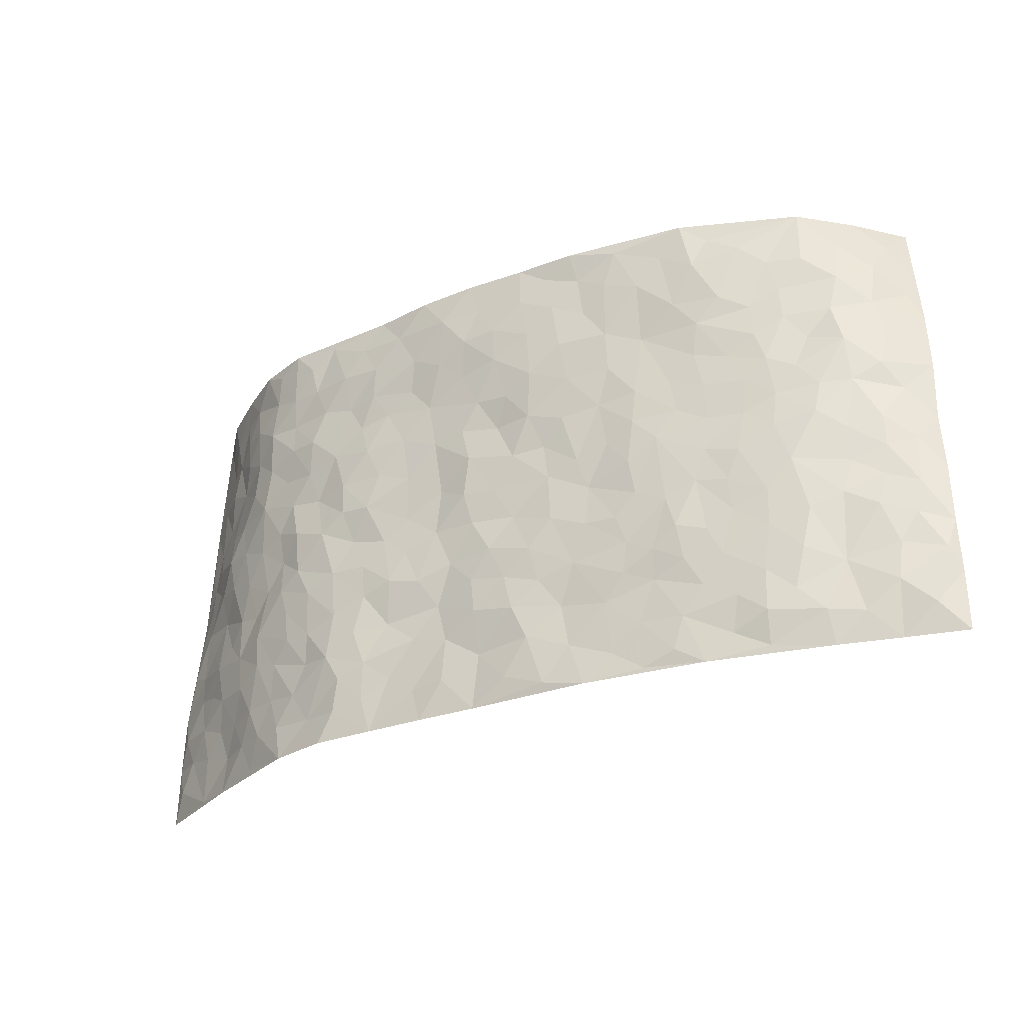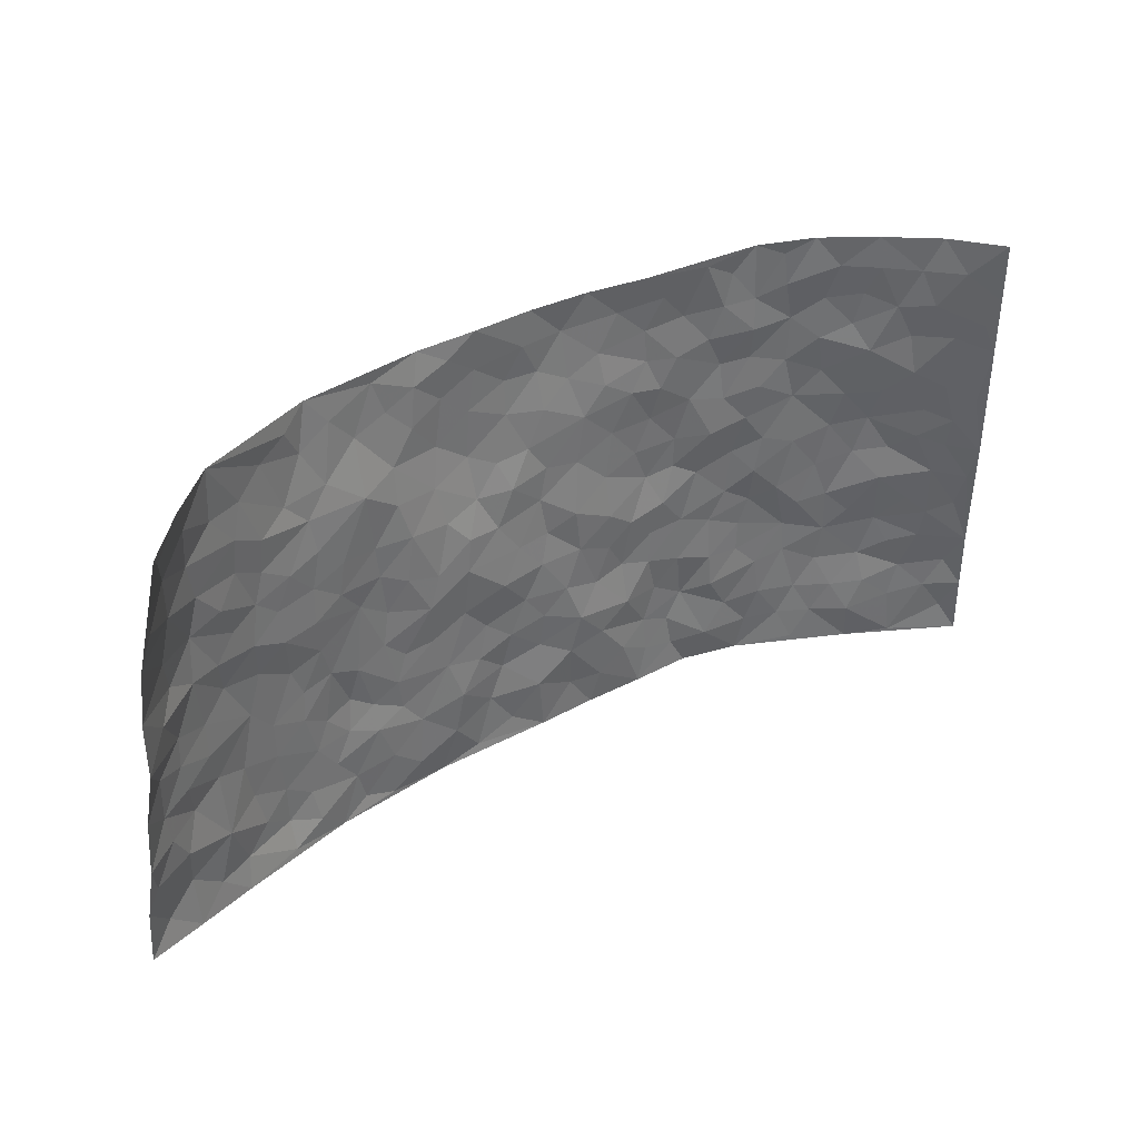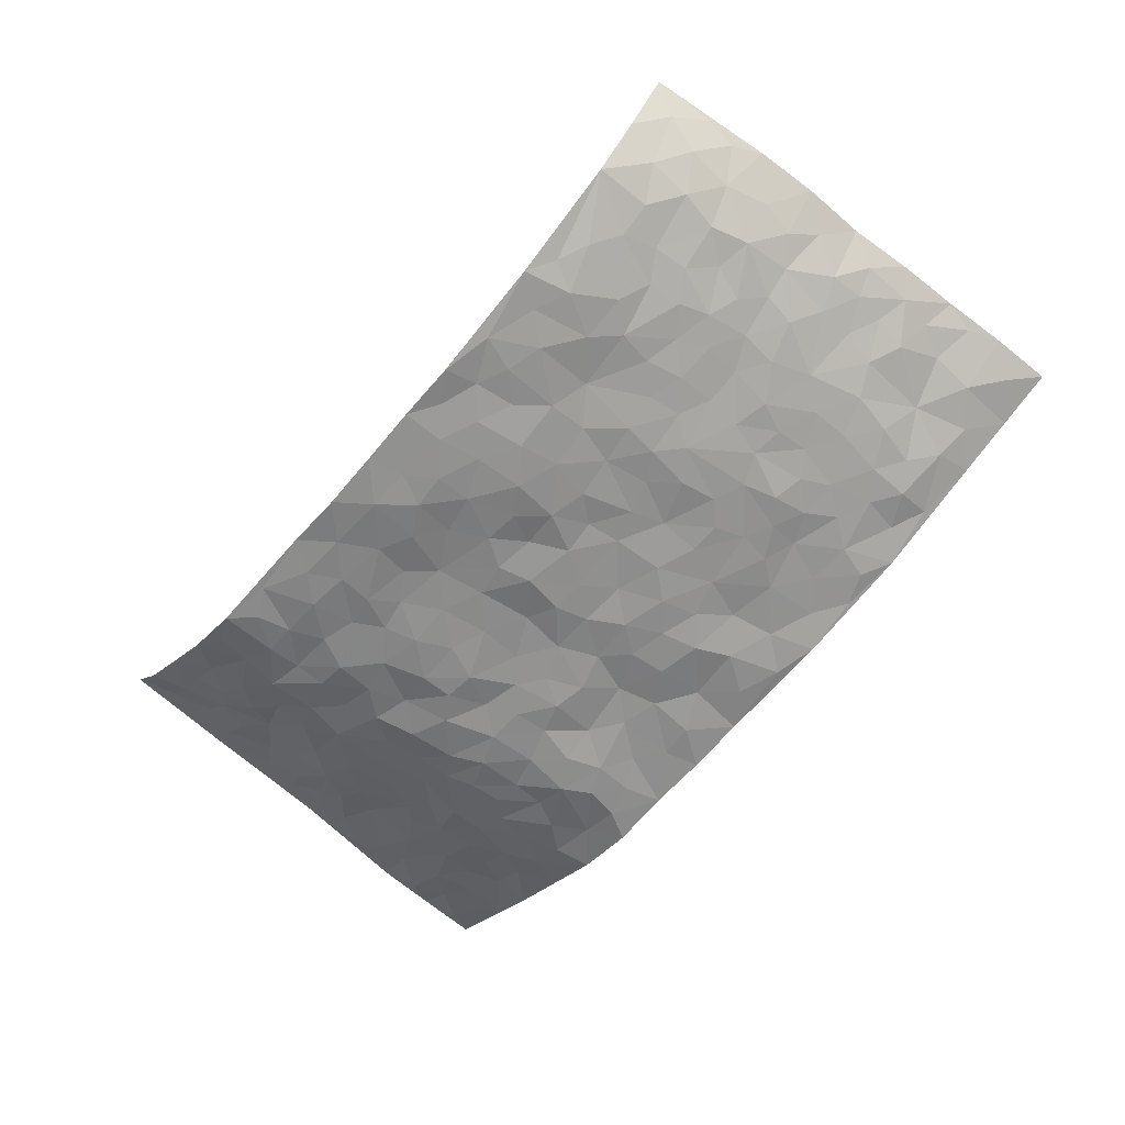
<metadata>
{"format":"obj","ext":"obj","renderer":"f3d","projection":"perspective","resolution":1024,"background":"white","views":[{"elev":-28.9,"azim":-149.0,"up":"+Y"},{"elev":38.0,"azim":-32.8,"up":"+Y"},{"elev":-63.1,"azim":-130.2,"up":"+Z"}]}
</metadata>
<code>
v -0.9641 0.006794 0.1149
v -0.8912 0.9918 0.2308
v 0.9391 0.003022 0.1697
v 0.8994 0.9971 0.2183
v -0.7828 0.395 0.06658
v -0.932 0.4991 0.1701
v -0.8398 0.3599 0.09005
v 0.0035 0.001776 -0.05458
v -0.9497 0.2528 0.1435
v -0.9003 0.34 0.1147
v -0.7272 0.00565 0.04758
v -0.9599 0.1302 0.123
v -0.7048 0.2946 0.02819
v -0.8454 0.006096 0.08163
v -0.8275 0.291 0.07552
v -0.4899 0.002529 -0.01619
v -0.9354 0.1916 0.1247
v -0.2915 0.1666 -0.03822
v -0.7662 0.3246 0.05428
v -0.8521 0.1244 0.07657
v -0.9123 0.06881 0.09314
v -0.7873 0.06803 0.05991
v -0.668 0.1285 0.01995
v -0.7189 0.07766 0.036
v -0.8559 0.2099 0.09465
v -0.8887 0.2726 0.1099
v -0.7575 0.1793 0.05874
v -0.6881 0.2112 0.02157
v -0.8455 0.4908 0.09327
v -0.9443 0.3768 0.1519
v -0.7183 0.9993 0.05471
v -0.5346 0.2235 -0.01179
v 0.2638 0.1578 -0.06761
v -0.9239 0.7479 0.1882
v -0.3648 0.3934 -0.03718
v -0.7688 0.7557 0.06615
v -0.7839 0.8342 0.0764
v -0.5785 0.4444 -0.005176
v -0.5947 0.6074 0.006904
v -0.4892 0.9993 -0.03782
v -0.9118 0.6865 0.1658
v -0.6545 0.5648 0.02256
v -0.3862 0.7551 -0.03038
v -0.5074 0.2811 -0.0188
v -0.4584 0.2259 -0.02579
v -0.494 0.1629 -0.01769
v -0.444 0.6375 -0.0217
v -0.3636 0.5599 -0.03812
v 0.1693 0.4731 -0.05869
v -0.3324 0.221 -0.03868
v -0.2071 0.6097 -0.05312
v -0.3715 0.6297 -0.03687
v -0.3004 0.0576 -0.03532
v -0.6214 0.7124 0.01271
v -0.3935 0.1952 -0.02752
v -0.8505 0.6195 0.1033
v -0.03451 0.3477 -0.05754
v 0.06159 0.339 -0.05329
v 0.3019 0.4508 -0.06436
v -0.09182 0.5503 -0.05896
v -0.1611 0.5555 -0.04851
v 0.09578 0.6294 -0.06798
v -0.6287 0.3481 0.007381
v -0.7384 0.5763 0.04872
v -0.8969 0.8084 0.178
v -0.5582 0.1303 -0.006414
v -0.367 0.01249 -0.03273
v -0.7826 0.4685 0.06374
v -0.6148 0.1736 0.002559
v -0.6102 0.02054 0.0145
v -0.244 0.001712 -0.04904
v -0.6138 0.08925 0.001421
v -0.5442 0.05486 -0.001366
v -0.4313 0.03763 -0.02854
v -0.45 0.1048 -0.0244
v -0.864 0.6866 0.1205
v -0.9023 0.8703 0.2032
v -0.7292 0.5115 0.03852
v 0.001845 0.9965 -0.08333
v -0.7905 0.6782 0.0682
v -0.5587 0.3165 -0.006559
v -0.5091 0.4624 -0.01357
v 0.009734 0.5708 -0.06864
v -0.04541 0.4823 -0.05859
v 0.006871 0.419 -0.05824
v -0.1214 0.1277 -0.05662
v -0.5635 0.6717 0.001687
v -0.8825 0.5634 0.1319
v -0.7207 0.6936 0.05055
v -0.4481 0.2979 -0.03453
v -0.6275 0.2691 0.007057
v -0.4966 0.6895 -0.0138
v -0.1687 0.4843 -0.04511
v -0.2586 0.4356 -0.03867
v -0.6409 0.6513 0.01774
v -0.007653 0.1178 -0.05033
v -0.4123 0.5109 -0.03305
v -0.3413 0.2882 -0.03672
v -0.2367 0.5031 -0.04248
v -0.1772 0.3815 -0.05077
v -0.9332 0.6243 0.1751
v -0.6969 0.6252 0.0354
v -0.7978 0.5821 0.07509
v -0.361 0.1102 -0.0304
v -0.5167 0.5346 -0.0082
v -0.677 0.4085 0.02086
v -0.1271 0.3238 -0.05589
v -0.1468 0.2486 -0.05108
v -0.5135 0.6127 -0.01126
v 0.1118 0.7281 -0.06868
v -0.0002325 0.2148 -0.0594
v -0.0699 0.2728 -0.05686
v 0.00884 0.2882 -0.05613
v -0.4273 0.3644 -0.03051
v -0.1933 0.1829 -0.04081
v -0.649 0.4903 0.01396
v -0.5535 0.3829 -0.009433
v -0.4894 0.393 -0.02015
v -0.3041 0.5237 -0.03839
v -0.2558 0.35 -0.04426
v -0.3523 0.467 -0.04052
v -0.2235 0.2702 -0.04473
v -0.08639 0.411 -0.0488
v -0.5888 0.533 0.007872
v -0.08969 0.1979 -0.0608
v -0.2108 0.09262 -0.04315
v -0.3977 0.2586 -0.0361
v -0.901 0.4398 0.1239
v -0.8486 0.4232 0.09391
v 0.09604 0.422 -0.05676
v 0.2126 0.2371 -0.05593
v 0.08548 0.5158 -0.05557
v 0.02333 0.487 -0.06507
v 0.1699 0.3918 -0.06178
v 0.7716 0.4966 0.07618
v 0.2239 0.4329 -0.06312
v 0.2702 0.3125 -0.06491
v 0.1634 0.5659 -0.06793
v 0.1248 0.995 -0.08182
v -0.2892 0.6194 -0.04172
v 0.4291 0.8777 -0.05809
v 0.4949 0.9954 -0.0526
v -0.2138 0.7792 -0.07259
v -0.05693 0.8622 -0.08507
v -0.3194 0.3485 -0.04042
v -0.455 0.5671 -0.02119
v -0.07074 0.05258 -0.05756
v -0.1559 0.02201 -0.05357
v 0.1255 0.001388 -0.06091
v 0.0153 0.8578 -0.08601
v -0.01366 0.6985 -0.07276
v 0.4246 0.196 -0.05216
v 0.346 0.2889 -0.06629
v 0.591 0.5248 -0.01432
v 0.527 0.5451 -0.03548
v 0.4583 0.1342 -0.04673
v 0.525 0.2266 -0.03163
v 0.4202 0.3602 -0.06381
v 0.02593 0.64 -0.07047
v -0.05597 0.6269 -0.06105
v -0.145 0.7272 -0.07809
v -0.08404 0.6914 -0.07361
v -0.05787 0.7893 -0.08082
v -0.1333 0.631 -0.06631
v 0.02353 0.7733 -0.07516
v 0.2478 0.9958 -0.06387
v -0.01719 0.9246 -0.08221
v -0.2679 0.8455 -0.06143
v -0.1988 0.879 -0.07415
v -0.3142 0.7816 -0.05315
v -0.244 0.9965 -0.07466
v -0.226 0.6949 -0.06062
v -0.3143 0.7009 -0.04416
v -0.1393 0.8278 -0.07907
v -0.121 0.9973 -0.07603
v 0.222 0.7439 -0.06851
v 0.1773 0.6653 -0.07054
v 0.3313 0.5936 -0.07283
v 0.2649 0.5218 -0.07584
v 0.2707 0.6644 -0.07394
v 0.4298 0.7421 -0.06316
v 0.3608 0.6812 -0.06685
v 0.2906 0.7313 -0.06817
v 0.0702 0.9265 -0.08807
v 0.0818 0.8216 -0.08037
v 0.1489 0.8556 -0.07852
v 0.2541 0.871 -0.07571
v 0.3259 0.7914 -0.06603
v 0.2359 0.5942 -0.07332
v -0.8468 0.8689 0.1318
v -0.6723 0.8185 0.03386
v -0.8409 0.7759 0.1157
v -0.8084 0.9961 0.1389
v -0.8647 0.938 0.1736
v -0.7857 0.9228 0.09298
v -0.7215 0.8872 0.04962
v -0.6001 0.9302 0.002348
v -0.6539 0.8872 0.02397
v -0.6792 0.7481 0.032
v -0.5567 0.8148 -0.01006
v -0.6148 0.7828 0.01457
v -0.5098 0.9015 -0.02889
v -0.3908 0.8778 -0.05078
v -0.541 0.961 -0.01493
v -0.4628 0.8168 -0.02988
v -0.442 0.9365 -0.04193
v -0.3456 0.972 -0.06129
v -0.5084 0.7611 -0.01722
v -0.3201 0.9003 -0.06174
v -0.2578 0.9294 -0.06526
v 0.1599 0.7835 -0.06951
v 0.2588 0.8018 -0.07429
v 0.1915 0.9307 -0.07798
v 0.3979 0.8101 -0.0623
v 0.3418 0.8789 -0.07101
v 0.3856 0.9797 -0.0585
v 0.2927 0.9354 -0.07024
v 0.4468 0.9453 -0.05879
v 0.386 0.4924 -0.06915
v 0.3302 0.5276 -0.07365
v 0.4878 0.6026 -0.04619
v 0.4369 0.6624 -0.05662
v 0.4092 0.586 -0.05573
v 0.3577 0.1901 -0.07162
v 0.4871 0.3335 -0.04937
v 0.4648 0.5209 -0.05786
v 0.3521 0.3868 -0.06869
v -0.1232 0.9129 -0.08058
v -0.1822 0.9565 -0.07208
v 0.3247 0.1332 -0.07044
v 0.6049 0.01458 0.009003
v 0.2047 0.3321 -0.06758
v 0.2756 0.384 -0.06698
v 0.5849 0.2466 -0.01656
v 0.7148 0.9978 0.05505
v 0.9334 0.2523 0.1742
v 0.4958 0.81 -0.04404
v 0.7093 0.4865 0.03691
v 0.4931 0.7453 -0.04963
v 0.9178 0.5 0.1958
v 0.6629 0.2935 0.01859
v 0.5114 0.4665 -0.03738
v 0.7612 0.3116 0.06754
v 0.5614 0.4148 -0.0214
v 0.4912 0.001369 -0.04
v 0.09329 0.2515 -0.04778
v 0.5066 0.07654 -0.03418
v 0.1378 0.3177 -0.06046
v 0.4212 0.2662 -0.05677
v 0.8427 0.2665 0.12
v 0.6382 0.4605 0.004883
v 0.5759 0.08198 -0.009632
v 0.4547 0.4244 -0.05852
v 0.6041 0.3708 -0.003476
v 0.2906 0.2325 -0.0697
v 0.4829 0.2704 -0.04672
v 0.2681 0.07909 -0.06473
v 0.3709 0.001507 -0.06636
v 0.2479 0.003209 -0.06059
v 0.2053 0.1147 -0.05642
v 0.0712 0.1696 -0.05204
v 0.1487 0.1887 -0.05291
v 0.6094 0.1469 -0.000129
v 0.7547 0.4232 0.07625
v 0.7344 0.2216 0.05488
v 0.6425 0.08085 0.02164
v 0.6625 0.3839 0.01804
v 0.706 0.3392 0.04189
v 0.8519 0.3276 0.1277
v 0.7337 0.5672 0.04804
v 0.6803 0.1459 0.03832
v 0.7442 0.1513 0.07098
v 0.8112 0.3682 0.1058
v 0.9013 0.3512 0.1568
v 0.849 0.4388 0.1329
v 0.5846 0.3121 -0.02095
v 0.7967 0.1073 0.09488
v 0.3364 0.06308 -0.06797
v 0.4138 0.06788 -0.05047
v 0.07428 0.07774 -0.06017
v 0.1464 0.07167 -0.05662
v 0.9096 0.7479 0.206
v 0.7129 0.08003 0.06264
v 0.6504 0.2148 0.01316
v 0.9102 0.4255 0.1764
v 0.8624 0.5092 0.1496
v 0.7863 0.2514 0.08613
v 0.5332 0.1477 -0.0249
v 0.7181 0.002128 0.05927
v 0.5077 0.3932 -0.04507
v 0.9066 0.06526 0.1461
v 0.9364 0.1281 0.171
v 0.8165 0.182 0.09882
v 0.8678 0.1259 0.1287
v 0.8043 0.01009 0.102
v 0.9036 0.1901 0.1448
v 0.6617 0.5547 0.01279
v 0.6839 0.6319 0.0265
v 0.5879 0.6344 -0.02225
v 0.7896 0.6905 0.1114
v 0.6282 0.7702 3.151e-06
v 0.8978 0.624 0.1863
v 0.7458 0.6407 0.07096
v 0.8194 0.5949 0.1198
v 0.7119 0.7425 0.0589
v 0.812 0.5302 0.1142
v 0.8662 0.5733 0.1597
v 0.8442 0.6583 0.1492
v 0.6377 0.6914 0.0008629
v 0.5685 0.7223 -0.02921
v 0.5133 0.6733 -0.03873
v 0.8086 0.8504 0.1312
v 0.6987 0.87 0.04031
v 0.7805 0.7755 0.09941
v 0.8465 0.7759 0.1549
v 0.7528 0.8431 0.08303
v 0.9022 0.8725 0.2103
v 0.6837 0.801 0.03082
v 0.8879 0.8096 0.1939
v 0.7202 0.9306 0.06157
v 0.8154 0.9975 0.1275
v 0.61 0.9964 -0.01226
v 0.7862 0.9247 0.1072
v 0.8486 0.9264 0.1681
v 0.6539 0.9333 0.01518
v 0.5599 0.899 -0.03099
v 0.4973 0.8787 -0.04914
v 0.5536 0.9672 -0.03485
v 0.5738 0.82 -0.02951
v 0.6349 0.8593 -0.001331
f 29 6 128
f 12 21 20
f 26 10 9
f 55 45 46
f 27 19 15
f 26 9 17
f 101 6 88
f 12 1 21
f 7 15 19
f 125 86 96
f 84 123 85
f 129 29 128
f 25 27 15
f 12 20 17
f 73 75 66
f 22 14 11
f 26 17 25
f 9 12 17
f 25 15 26
f 5 129 7
f 52 146 48
f 55 18 50
f 7 19 5
f 20 27 25
f 124 82 105
f 41 76 34
f 20 14 22
f 14 20 21
f 14 21 1
f 24 22 11
f 24 27 22
f 72 66 69
f 69 32 91
f 70 24 11
f 24 23 27
f 17 20 25
f 27 20 22
f 10 15 7
f 10 26 15
f 23 28 27
f 27 13 19
f 28 23 69
f 13 27 28
f 119 121 94
f 10 7 129
f 6 30 128
f 9 10 30
f 36 192 80
f 80 102 89
f 118 81 44
f 64 103 78
f 115 126 86
f 45 32 46
f 91 63 13
f 129 68 29
f 95 87 54
f 95 54 199
f 202 40 204
f 82 97 105
f 29 88 6
f 18 55 104
f 148 126 71
f 38 82 124
f 50 18 122
f 117 82 38
f 5 19 106
f 82 117 118
f 80 64 102
f 127 45 55
f 194 77 190
f 98 35 114
f 39 124 105
f 127 50 98
f 106 19 13
f 66 75 46
f 39 95 42
f 63 117 38
f 95 89 102
f 101 56 76
f 51 140 99
f 18 53 126
f 62 83 132
f 45 127 90
f 112 113 57
f 103 29 68
f 130 85 58
f 109 39 105
f 35 94 121
f 113 246 58
f 151 165 163
f 120 100 94
f 114 127 98
f 192 190 65
f 95 39 87
f 36 191 37
f 67 104 74
f 56 101 88
f 13 63 106
f 192 34 76
f 268 241 243
f 108 115 125
f 93 84 60
f 133 84 85
f 156 288 157
f 101 76 41
f 80 103 64
f 105 97 146
f 99 61 51
f 92 109 47
f 125 96 111
f 158 227 153
f 75 104 55
f 69 66 32
f 81 91 32
f 106 78 68
f 42 64 78
f 77 34 65
f 24 70 72
f 75 73 16
f 16 71 67
f 2 34 77
f 13 28 91
f 103 56 88
f 56 80 76
f 72 69 23
f 11 16 70
f 16 73 70
f 16 67 74
f 115 18 126
f 24 72 23
f 73 72 70
f 16 74 75
f 72 73 66
f 32 45 44
f 84 83 60
f 66 46 32
f 78 106 116
f 117 63 81
f 67 53 104
f 103 68 78
f 69 91 28
f 36 80 89
f 106 38 116
f 106 68 5
f 81 118 117
f 62 132 138
f 32 44 81
f 53 67 71
f 57 58 85
f 123 100 107
f 93 60 61
f 33 230 224
f 8 96 147
f 132 133 130
f 140 48 119
f 93 100 123
f 122 98 50
f 164 60 160
f 53 71 126
f 125 112 108
f 193 194 195
f 75 55 46
f 63 91 81
f 56 103 80
f 196 198 31
f 18 104 53
f 121 48 97
f 38 106 63
f 118 97 82
f 97 35 121
f 51 172 140
f 130 134 49
f 87 39 109
f 288 252 263
f 97 114 35
f 47 43 92
f 57 113 58
f 248 130 58
f 34 101 41
f 114 90 127
f 116 124 42
f 145 94 35
f 118 114 97
f 167 79 175
f 98 145 35
f 85 123 57
f 43 47 52
f 199 36 89
f 42 78 116
f 159 83 62
f 88 29 103
f 74 104 75
f 118 44 90
f 173 140 172
f 42 95 102
f 190 192 37
f 65 190 77
f 89 95 199
f 125 111 112
f 92 87 109
f 18 115 122
f 177 180 176
f 112 57 107
f 109 105 146
f 93 94 100
f 285 286 275
f 96 86 147
f 137 232 131
f 57 123 107
f 87 92 208
f 49 134 136
f 132 130 49
f 161 164 162
f 50 127 55
f 122 108 107
f 122 107 100
f 48 140 52
f 118 90 114
f 99 119 94
f 123 84 93
f 36 37 192
f 48 121 119
f 120 122 100
f 39 42 124
f 38 124 116
f 248 58 246
f 44 45 90
f 98 122 120
f 146 52 47
f 94 93 99
f 168 209 170
f 212 183 188
f 202 197 200
f 42 102 64
f 107 108 112
f 99 93 61
f 8 280 96
f 112 111 113
f 125 115 86
f 115 108 122
f 128 30 10
f 5 68 129
f 10 129 128
f 132 49 138
f 83 84 133
f 130 133 85
f 83 133 132
f 248 134 130
f 156 152 224
f 151 110 165
f 212 186 211
f 153 224 249
f 254 251 244
f 246 261 262
f 225 158 249
f 49 136 179
f 185 184 150
f 214 188 181
f 181 188 182
f 161 163 174
f 143 170 172
f 110 211 185
f 184 79 167
f 174 228 169
f 62 110 159
f 163 150 144
f 210 169 229
f 170 143 168
f 176 211 110
f 98 120 145
f 94 145 120
f 48 146 97
f 109 146 47
f 148 86 126
f 147 86 148
f 71 8 148
f 8 147 148
f 244 276 254
f 232 136 134
f 174 143 161
f 60 83 160
f 163 162 151
f 159 160 83
f 261 281 262
f 259 281 149
f 219 220 59
f 246 113 111
f 33 255 131
f 157 256 152
f 137 255 153
f 230 278 279
f 262 260 33
f 154 155 242
f 131 255 137
f 248 131 232
f 281 280 149
f 259 258 278
f 220 179 59
f 159 151 160
f 162 160 151
f 164 61 60
f 228 174 144
f 144 174 163
f 159 110 151
f 161 172 164
f 186 184 185
f 161 162 163
f 61 164 51
f 160 162 164
f 187 217 213
f 150 163 165
f 205 202 200
f 79 184 139
f 170 43 173
f 174 169 143
f 161 143 172
f 167 144 150
f 176 180 183
f 172 170 173
f 223 226 221
f 185 150 165
f 99 140 119
f 207 206 203
f 172 51 164
f 43 52 173
f 173 52 140
f 167 175 228
f 228 229 169
f 210 168 169
f 177 110 62
f 189 138 179
f 62 138 177
f 136 232 233
f 181 182 222
f 150 184 167
f 178 180 189
f 49 179 138
f 177 138 189
f 180 178 182
f 178 179 220
f 307 308 304
f 222 223 221
f 215 187 188
f 176 183 212
f 187 213 186
f 214 215 188
f 185 211 186
f 237 181 239
f 182 188 183
f 110 185 165
f 216 215 141
f 211 176 212
f 182 183 180
f 176 110 177
f 213 184 186
f 178 189 179
f 177 189 180
f 195 190 37
f 197 198 200
f 195 194 190
f 34 192 65
f 80 192 76
f 37 196 195
f 194 2 77
f 193 2 194
f 196 37 191
f 31 193 195
f 198 196 191
f 31 195 196
f 199 201 191
f 197 204 31
f 198 191 201
f 31 198 197
f 201 199 54
f 36 199 191
f 54 208 201
f 208 43 205
f 208 54 87
f 198 201 200
f 206 205 203
f 43 170 203
f 210 207 209
f 40 202 206
f 31 204 40
f 197 202 204
f 208 205 200
f 43 203 205
f 205 206 202
f 203 209 207
f 171 40 207
f 40 206 207
f 208 200 201
f 43 208 92
f 170 209 203
f 168 143 169
f 207 210 171
f 168 210 209
f 188 187 212
f 212 187 186
f 166 139 213
f 184 213 139
f 237 214 181
f 215 214 141
f 216 141 218
f 213 217 166
f 142 166 216
f 217 216 166
f 187 215 217
f 216 217 215
f 237 141 214
f 142 216 218
f 223 222 182
f 179 136 59
f 223 220 219
f 267 238 251
f 237 327 141
f 223 182 178
f 158 290 253
f 220 223 178
f 59 233 227
f 233 59 136
f 248 246 131
f 153 249 158
f 251 254 267
f 223 219 226
f 111 261 246
f 297 251 238
f 276 256 157
f 167 228 144
f 229 228 175
f 175 171 229
f 229 171 210
f 260 257 33
f 265 271 272
f 266 289 283
f 269 243 250
f 249 224 152
f 266 283 271
f 227 233 137
f 253 227 158
f 325 313 320
f 135 264 275
f 310 329 239
f 270 298 297
f 249 256 225
f 275 273 269
f 311 222 221
f 155 154 299
f 234 276 157
f 310 311 299
f 222 239 181
f 221 226 155
f 266 263 252
f 242 290 244
f 264 273 275
f 273 264 243
f 242 244 154
f 276 290 225
f 288 234 157
f 240 282 302
f 275 286 306
f 225 290 158
f 234 263 284
f 241 254 276
f 233 232 137
f 137 153 227
f 264 135 238
f 244 251 154
f 260 259 257
f 227 253 219
f 33 224 255
f 154 297 299
f 240 302 307
f 297 154 251
f 264 268 243
f 253 226 219
f 271 284 263
f 277 294 293
f 290 242 253
f 241 234 284
f 59 227 219
f 242 155 226
f 252 245 231
f 157 152 156
f 257 230 33
f 152 256 249
f 278 230 257
f 262 33 131
f 224 153 255
f 259 278 257
f 134 248 232
f 230 279 224
f 96 261 111
f 261 96 280
f 280 281 261
f 246 262 131
f 252 247 245
f 268 267 241
f 283 277 272
f 288 247 252
f 275 274 285
f 295 291 294
f 267 268 264
f 263 234 288
f 309 310 299
f 290 276 244
f 283 272 271
f 267 254 241
f 265 243 241
f 236 240 285
f 297 238 270
f 303 305 298
f 241 276 234
f 221 155 299
f 272 277 293
f 250 243 287
f 286 285 240
f 284 271 265
f 271 263 266
f 295 3 291
f 225 256 276
f 241 284 265
f 289 266 231
f 3 292 291
f 321 235 323
f 293 294 296
f 279 278 258
f 245 279 258
f 279 156 224
f 260 281 259
f 280 8 149
f 262 281 260
f 231 266 252
f 267 264 238
f 306 304 270
f 283 289 295
f 243 269 273
f 236 269 250
f 294 292 296
f 274 236 285
f 269 274 275
f 250 287 293
f 245 289 231
f 236 274 269
f 156 279 247
f 242 226 253
f 247 279 245
f 243 265 287
f 288 156 247
f 265 272 293
f 296 292 236
f 293 287 265
f 295 294 277
f 277 283 295
f 236 250 296
f 289 3 295
f 292 294 291
f 293 296 250
f 300 304 308
f 325 320 235
f 329 330 326
f 270 304 303
f 270 303 298
f 309 305 301
f 135 306 270
f 299 297 298
f 298 309 299
f 238 135 270
f 300 314 305
f 303 300 305
f 304 306 307
f 300 303 304
f 282 319 315
f 322 325 235
f 275 306 135
f 307 306 286
f 240 307 286
f 308 307 302
f 302 282 308
f 308 282 315
f 305 309 298
f 310 309 301
f 310 301 329
f 310 239 311
f 222 311 239
f 299 311 221
f 319 312 315
f 312 323 316
f 301 305 318
f 305 314 316
f 300 308 315
f 316 314 312
f 312 314 315
f 315 314 300
f 323 312 324
f 316 313 318
f 282 4 317
f 330 313 325
f 4 321 324
f 235 320 323
f 282 317 319
f 312 319 317
f 326 325 322
f 316 320 313
f 316 318 305
f 142 218 327
f 327 218 141
f 316 323 320
f 324 312 317
f 4 324 317
f 321 323 324
f 318 313 330
f 328 326 322
f 326 327 329
f 329 327 237
f 326 328 327
f 322 142 328
f 327 328 142
f 329 237 239
f 301 318 330
f 326 330 325
f 330 329 301

</code>
